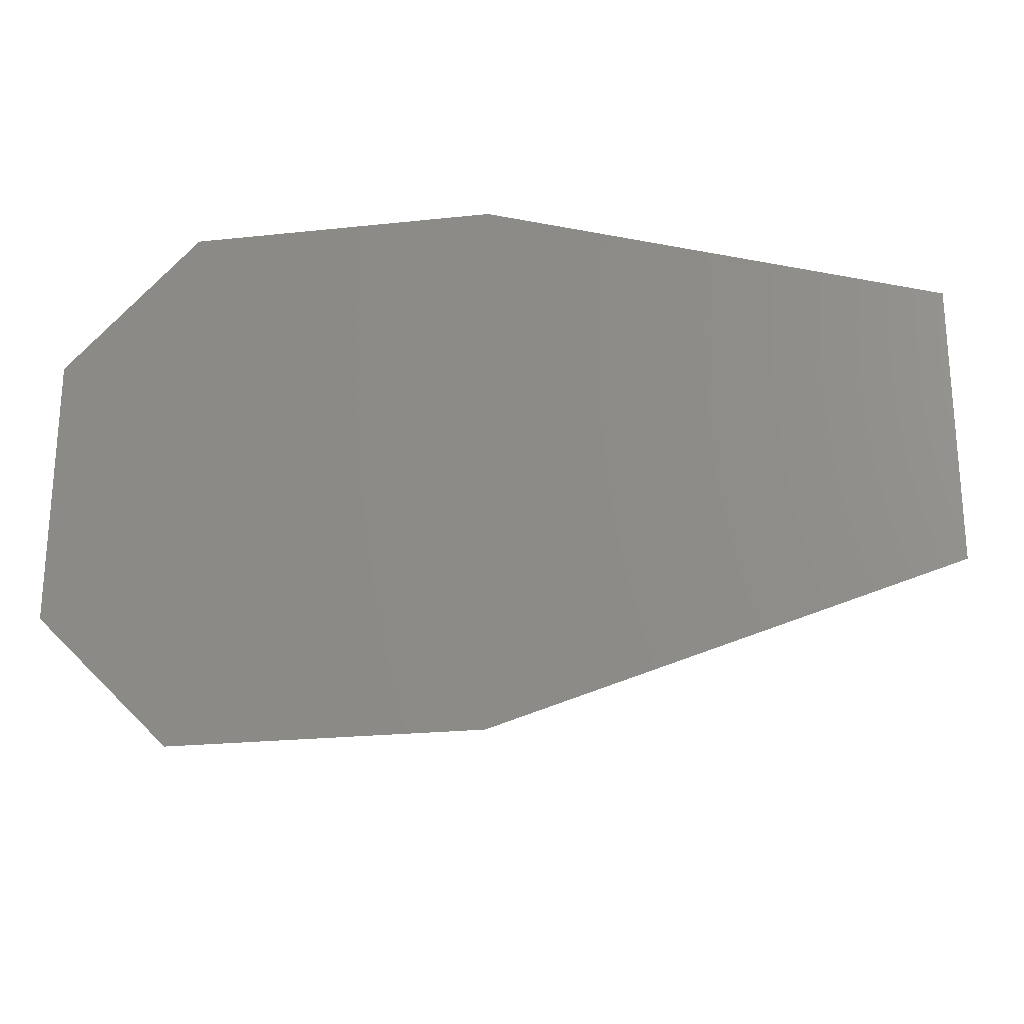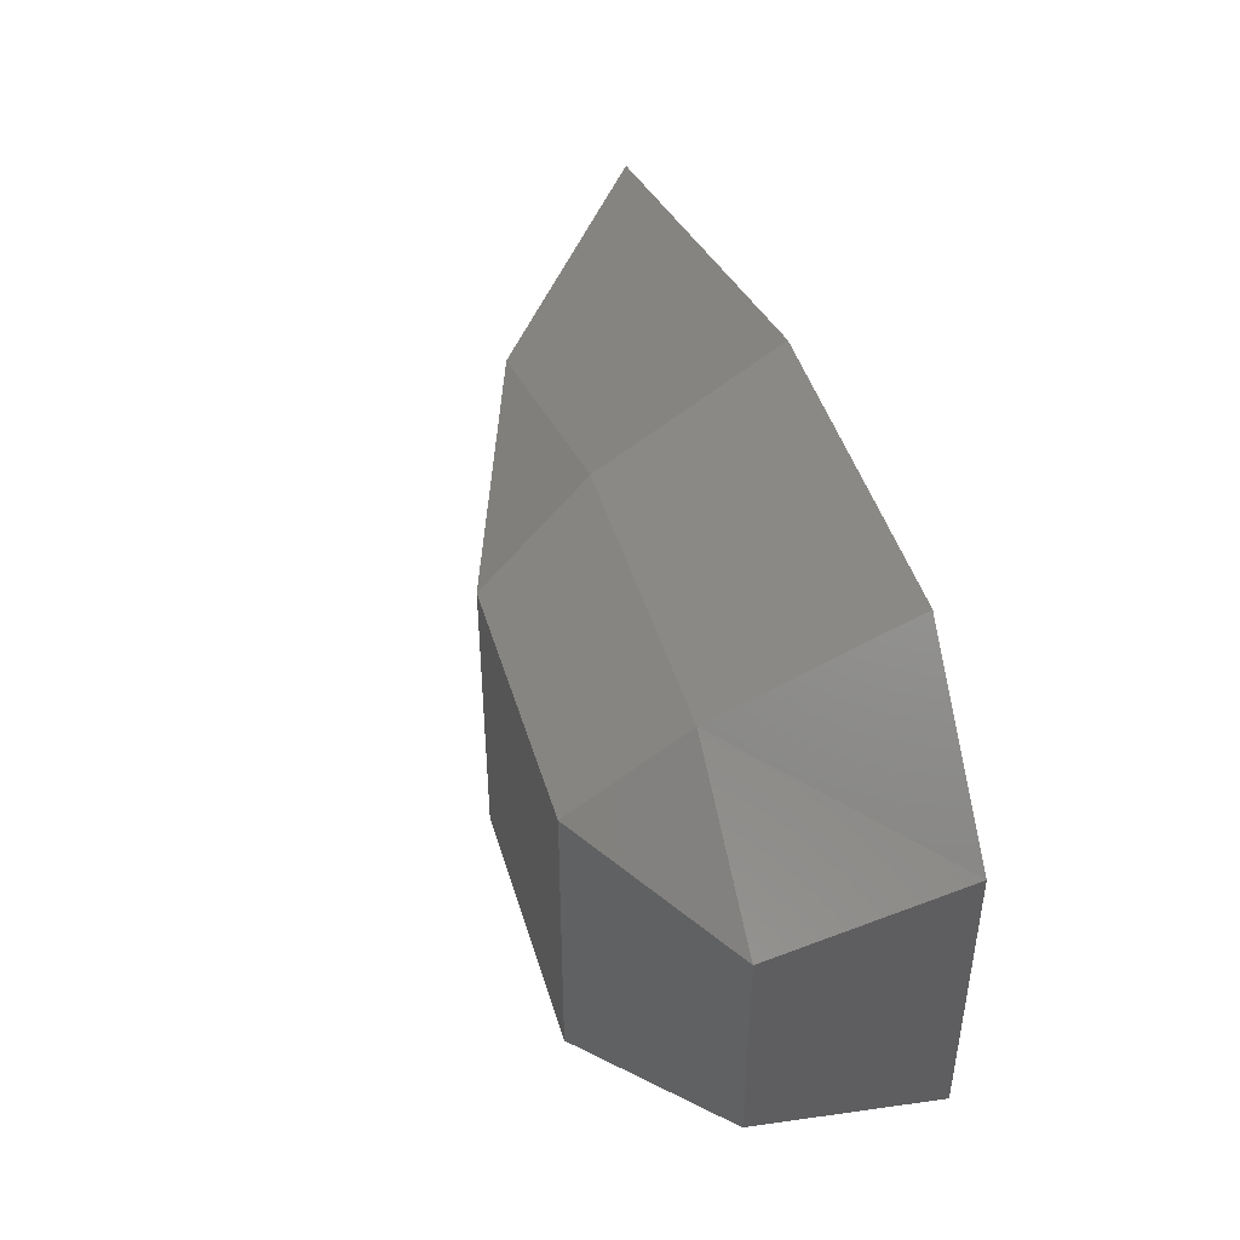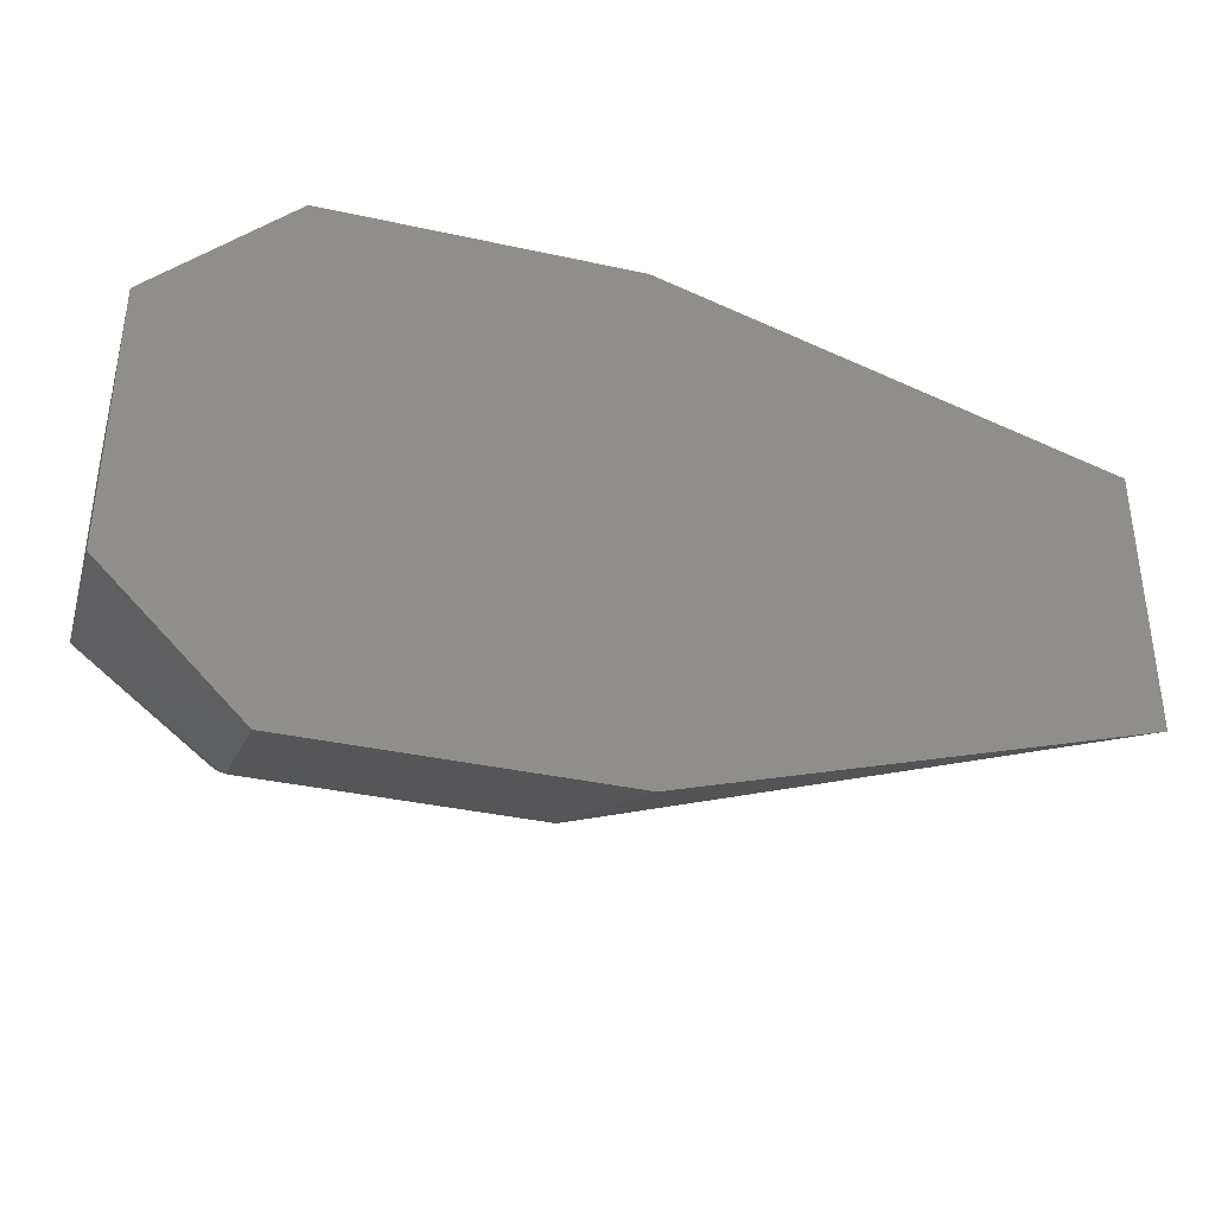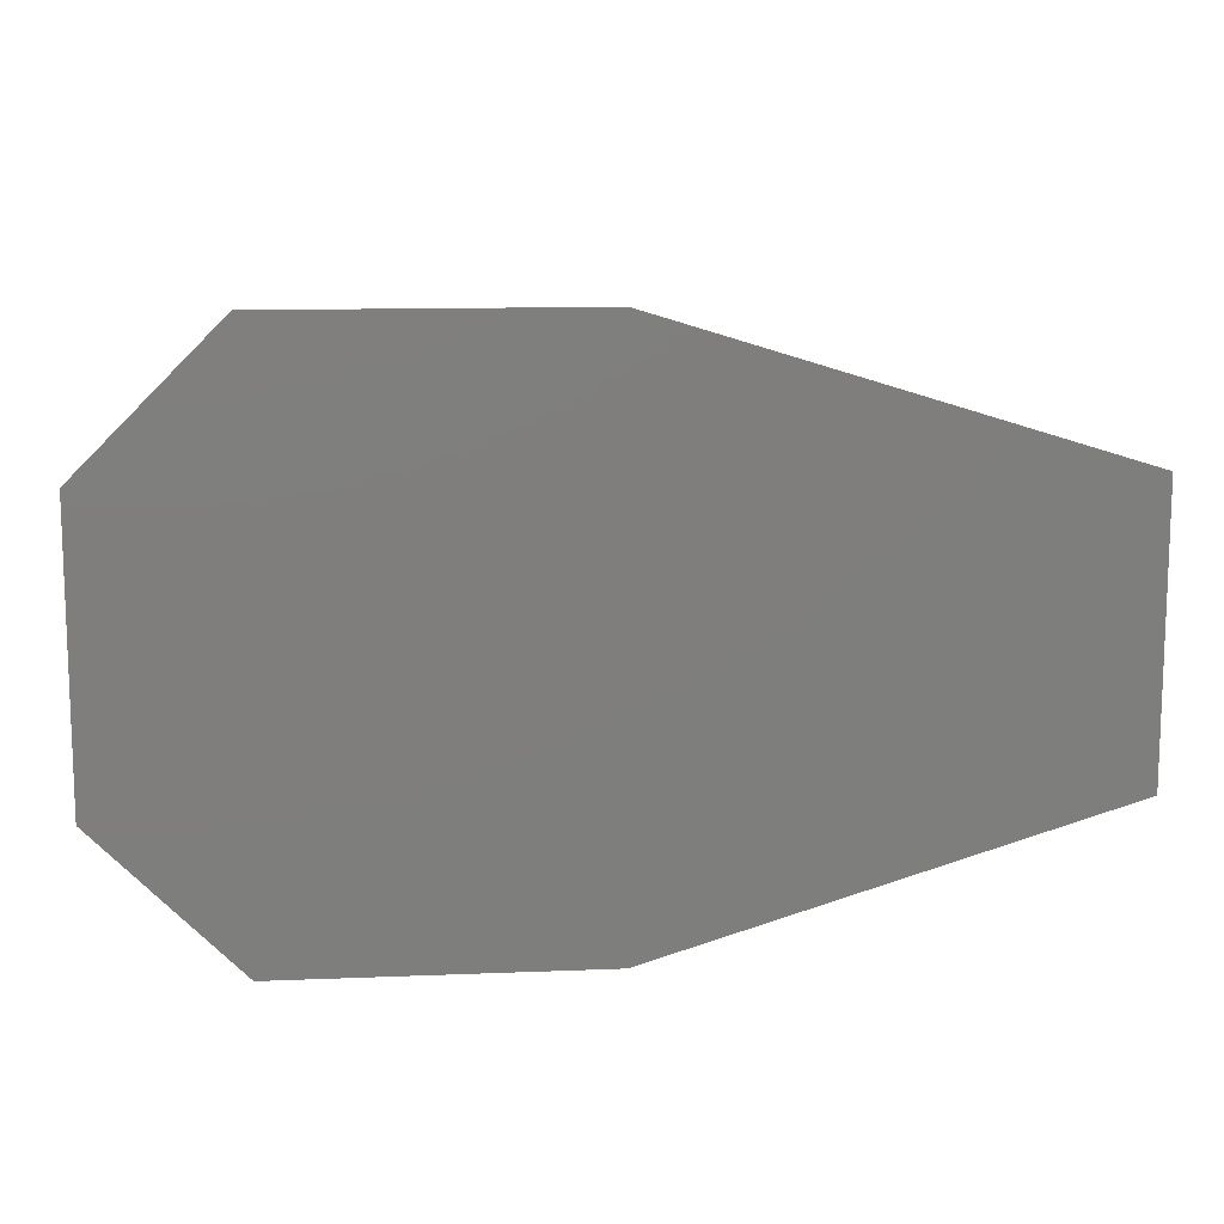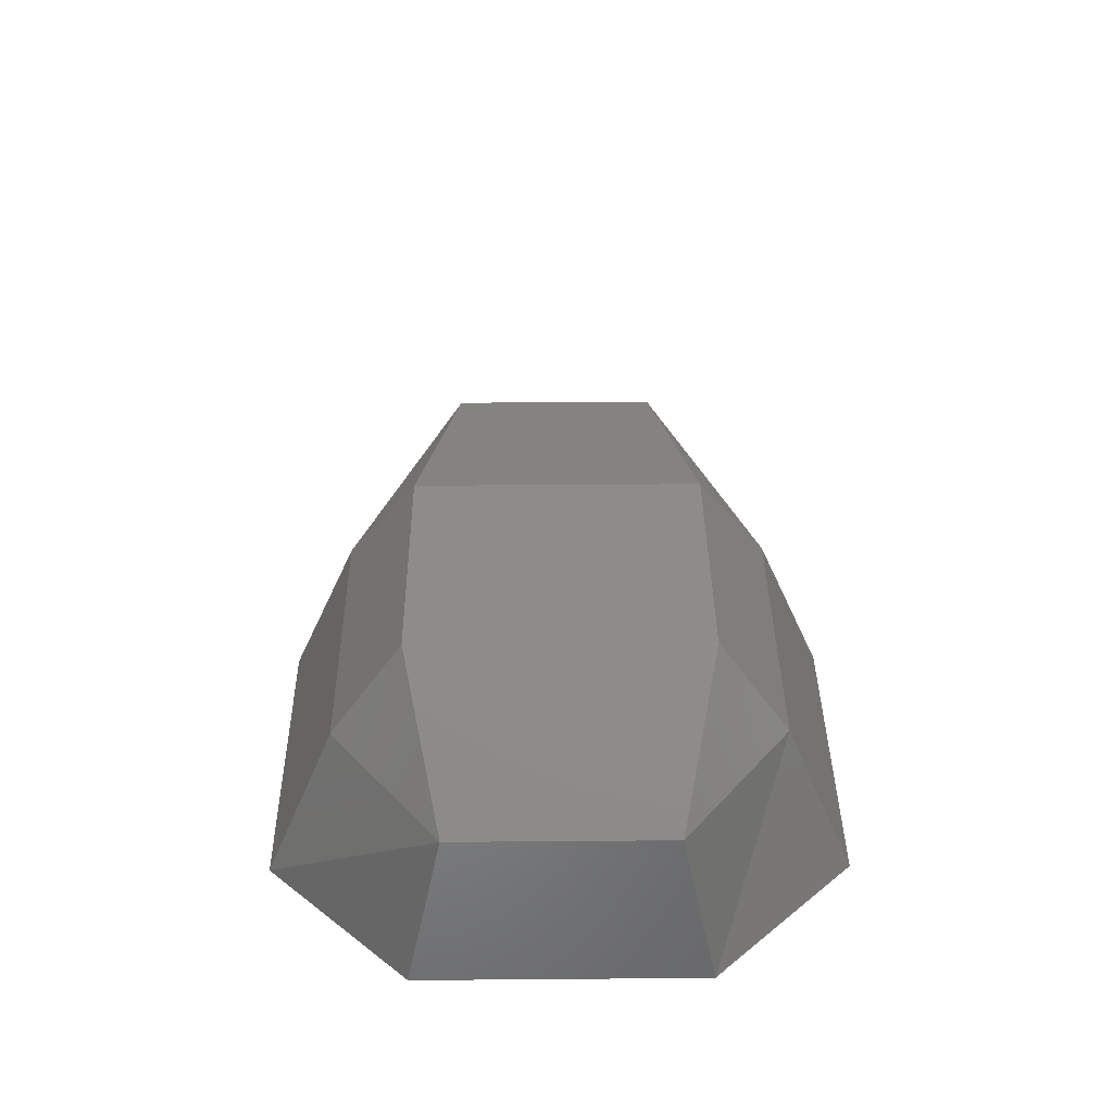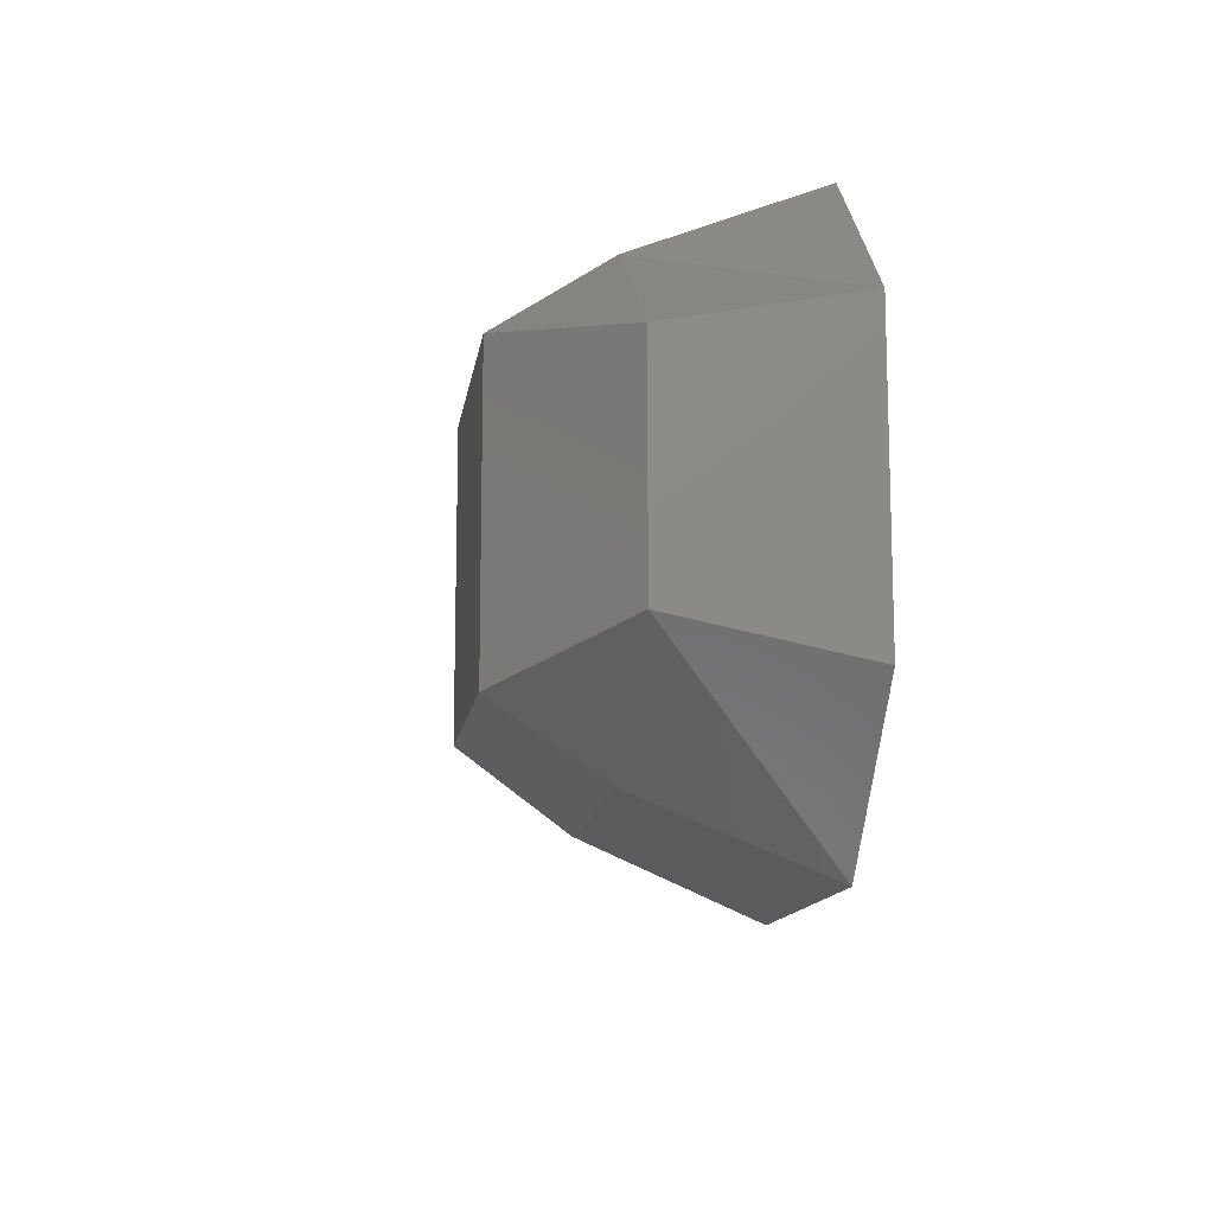
<metadata>
{"format":"stl","ext":"stl","renderer":"f3d","projection":"perspective","resolution":1024,"background":"white","views":[{"elev":-23.0,"azim":-169.7,"up":"+Y"},{"elev":45.7,"azim":73.6,"up":"+Y"},{"elev":-37.0,"azim":164.2,"up":"+Y"},{"elev":12.1,"azim":174.5,"up":"+Y"},{"elev":36.8,"azim":89.4,"up":"+Z"},{"elev":-12.8,"azim":82.0,"up":"+Y"}]}
</metadata>
<code>
# stl→obj: 20 verts, 36 faces
v -0.14 -0.003 -0.251
v -0.131 -0.004 -0.248
v -0.14 0.003 -0.251
v -0.131 0.004 -0.248
v -0.132 0.006 -0.251
v -0.124 0.004 -0.248
v -0.124 0.006 -0.251
v -0.12 0.003 -0.251
v -0.12 0.004 -0.256
v -0.146 -0.004 -0.256
v -0.146 0.004 -0.256
v -0.133 -0.008 -0.256
v -0.133 0.008 -0.256
v -0.124 -0.008 -0.256
v -0.124 0.008 -0.256
v -0.12 -0.004 -0.256
v -0.12 -0.003 -0.251
v -0.124 -0.006 -0.251
v -0.132 -0.006 -0.251
v -0.124 -0.004 -0.248
f 1 2 3
f 2 3 4
f 3 4 5
f 4 5 6
f 5 6 7
f 6 7 8
f 7 8 9
f 10 11 12
f 11 12 13
f 12 13 14
f 13 14 15
f 14 15 16
f 15 16 9
f 16 17 14
f 17 14 18
f 14 18 12
f 18 12 19
f 12 19 10
f 19 10 1
f 9 7 15
f 7 15 5
f 15 5 13
f 5 13 3
f 13 3 11
f 1 19 2
f 19 2 18
f 2 18 20
f 18 20 17
f 2 4 20
f 4 20 6
f 20 6 17
f 6 17 8
f 11 3 10
f 3 10 1
f 8 9 17
f 9 17 16

</code>
